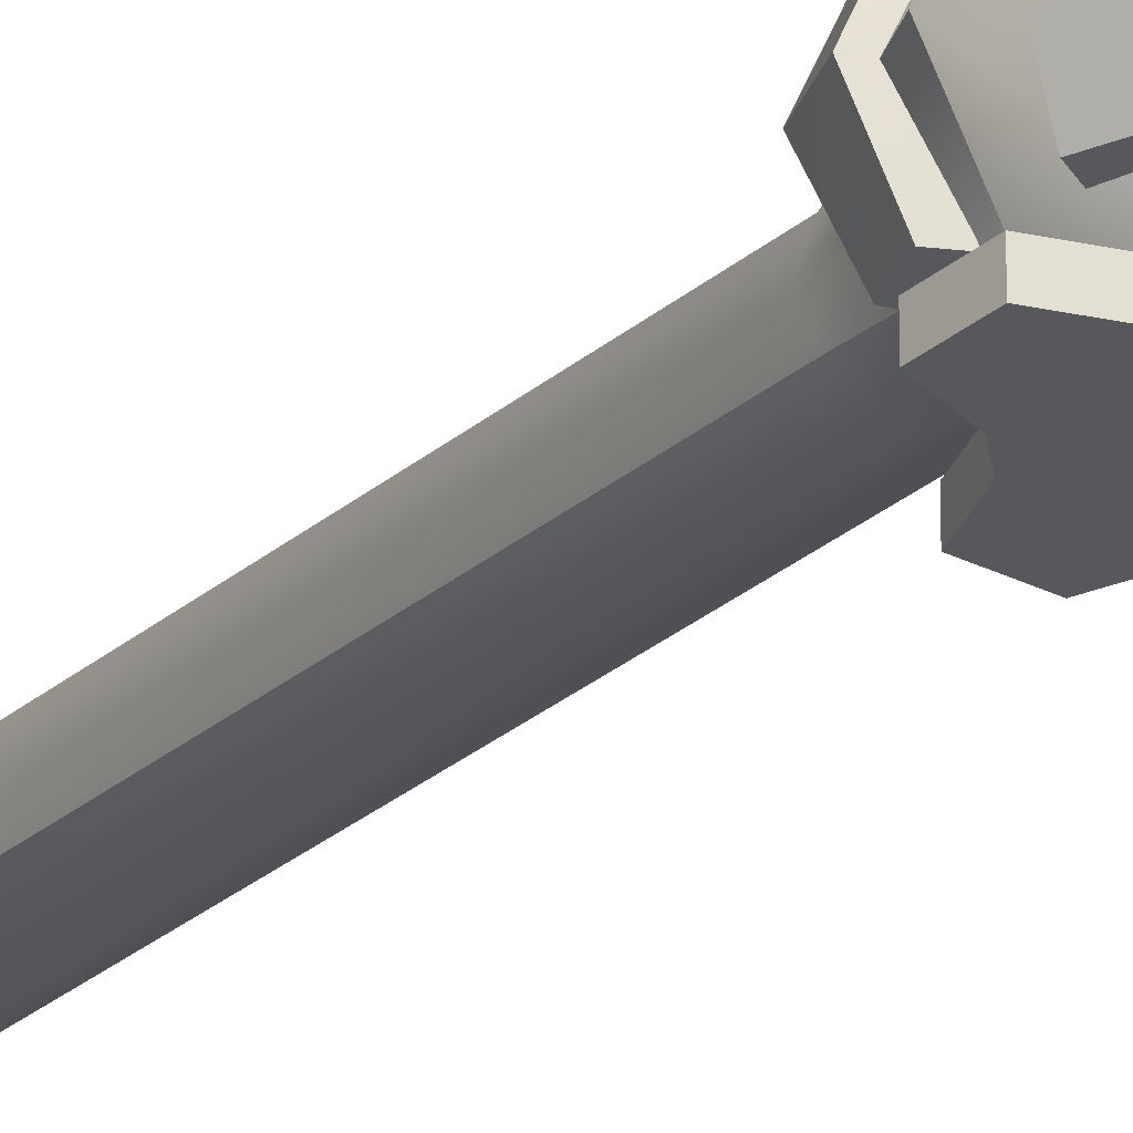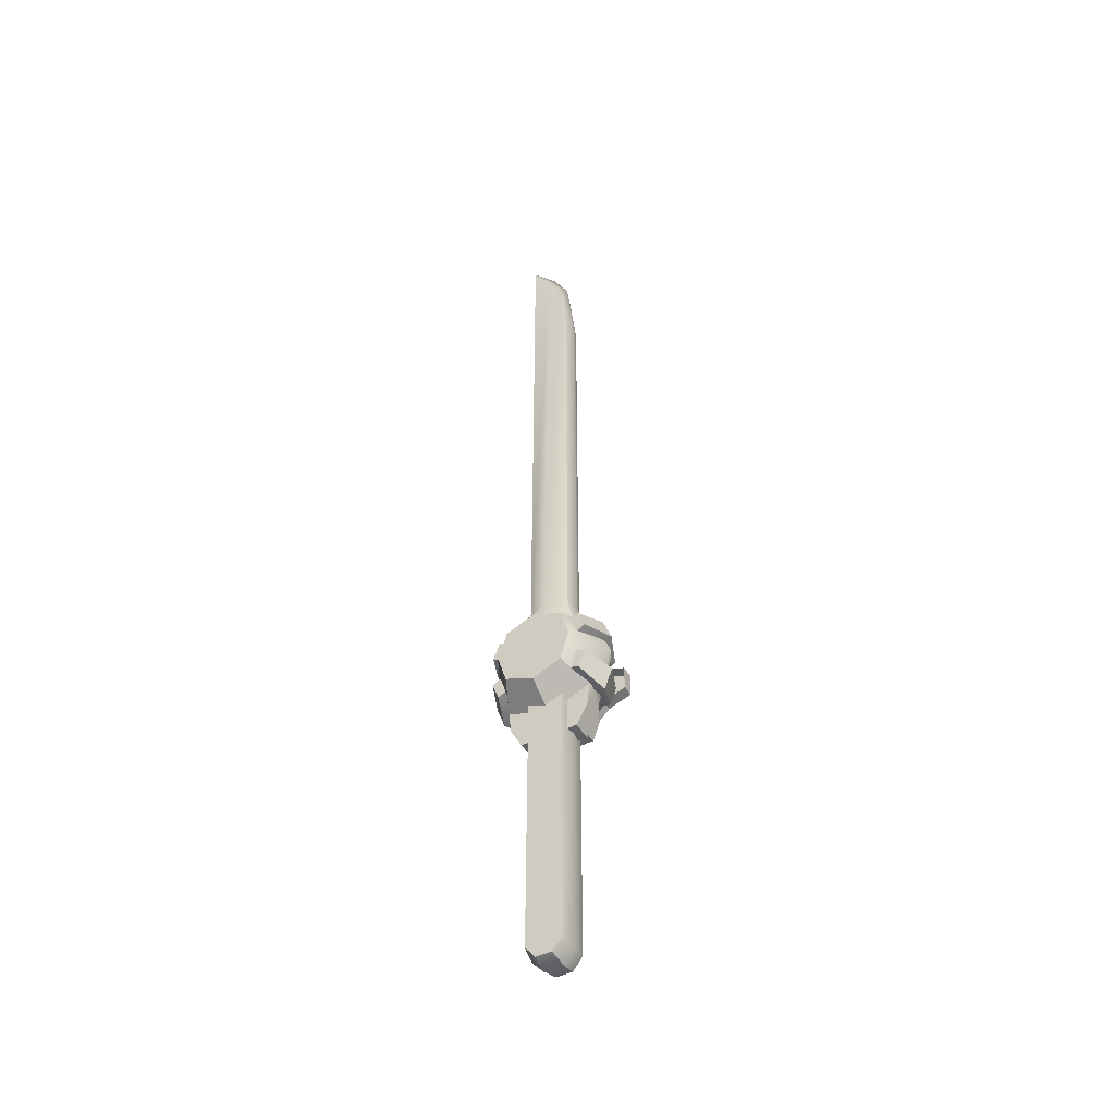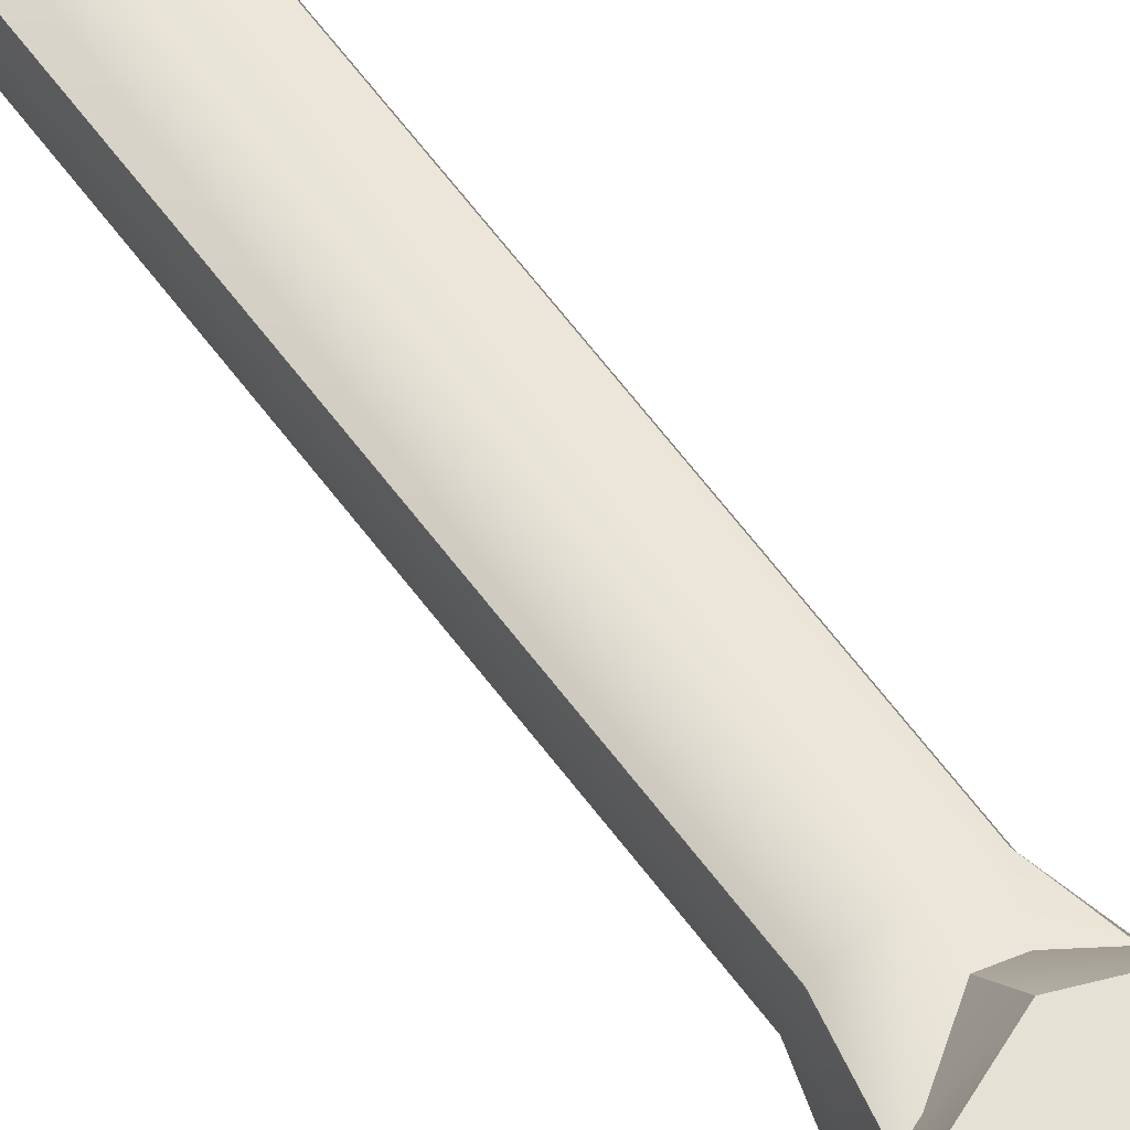
<metadata>
{"format":"obj","ext":"obj","renderer":"f3d","projection":"perspective","resolution":1024,"background":"white","views":[{"elev":-28.0,"azim":142.1,"up":"+Y"},{"elev":-45.9,"azim":-150.6,"up":"+Z"},{"elev":64.3,"azim":143.1,"up":"+Y"}]}
</metadata>
<code>
g YELLOW
v 0.02678 -0.04122 0.1366
v 0.04728 -0.0305 0.1438
v 0.02678 -0.0305 0.1366
v 0.04728 -0.04122 0.1438
v -0.01829 -0.04122 0.1278
v -0.01106 -0.0305 0.1079
v -0.01829 -0.0305 0.1278
v -0.01106 -0.04122 0.1079
v -0.02711 -0.04122 0.1728
v -0.04762 -0.0305 0.1656
v -0.02711 -0.0305 0.1728
v -0.04762 -0.04122 0.1656
v 0.01796 -0.04122 0.1816
v 0.01073 -0.0305 0.2015
v 0.01796 -0.0305 0.1816
v 0.01073 -0.04122 0.2015
v -0.01106 -0.04122 0.1079
v 0.01074 -0.0305 0.1079
v -0.01106 -0.0305 0.1079
v 0.01074 -0.04122 0.1079
v -0.04762 -0.04122 0.1656
v -0.0476 -0.0305 0.1438
v -0.04762 -0.0305 0.1656
v -0.0476 -0.04122 0.1438
v 0.01073 -0.04122 0.2015
v -0.01107 -0.0305 0.2015
v 0.01073 -0.0305 0.2015
v -0.01107 -0.04122 0.2015
v 0.04728 -0.04122 0.1438
v 0.04727 -0.0305 0.1656
v 0.04728 -0.0305 0.1438
v 0.04727 -0.04122 0.1656
v 0.01796 -0.04122 0.1278
v 0.02678 -0.0305 0.1366
v 0.01796 -0.0305 0.1278
v 0.02678 -0.04122 0.1366
v -0.0271 -0.04122 0.1366
v -0.01829 -0.0305 0.1278
v -0.0271 -0.0305 0.1366
v -0.01829 -0.04122 0.1278
v -0.01829 -0.04122 0.1816
v -0.02711 -0.0305 0.1728
v -0.01829 -0.0305 0.1816
v -0.02711 -0.04122 0.1728
v 0.02677 -0.04122 0.1728
v 0.01796 -0.0305 0.1816
v 0.02677 -0.0305 0.1728
v 0.01796 -0.04122 0.1816
v 0.01074 -0.04122 0.1079
v 0.01796 -0.0305 0.1278
v 0.01074 -0.0305 0.1079
v 0.01796 -0.04122 0.1278
v -0.0476 -0.04122 0.1438
v -0.0271 -0.0305 0.1366
v -0.0476 -0.0305 0.1438
v -0.0271 -0.04122 0.1366
v -0.01107 -0.04122 0.2015
v -0.01829 -0.0305 0.1816
v -0.01107 -0.0305 0.2015
v -0.01829 -0.04122 0.1816
v 0.04727 -0.04122 0.1656
v 0.02677 -0.0305 0.1728
v 0.04727 -0.0305 0.1656
v 0.02677 -0.04122 0.1728
v 0.02677 -0.04122 0.1728
v -0.01829 -0.04122 0.1816
v 0.01796 -0.04122 0.1816
v 0.01796 -0.04122 0.1278
v -0.02711 -0.04122 0.1728
v -0.0271 -0.04122 0.1366
v -0.01829 -0.04122 0.1278
v 0.02678 -0.04122 0.1366
v 0.04727 -0.04122 0.1656
v 0.04728 -0.04122 0.1438
v -0.01106 -0.04122 0.1079
v 0.01074 -0.04122 0.1079
v -0.0476 -0.04122 0.1438
v -0.04762 -0.04122 0.1656
v 0.01073 -0.04122 0.2015
v -0.01107 -0.04122 0.2015
v -0.03811 0.03236 0.1817
v -0.05482 0.005346 0.1694
v -0.04379 0.03236 0.1662
v -0.04733 0.005346 0.1892
v -0.04379 -0.02167 0.1662
v -0.03097 -0.02167 0.1792
v -0.03597 -0.02167 0.162
v -0.03811 -0.02167 0.1817
v -0.03811 0.03236 0.1817
v -0.03597 0.03236 0.162
v -0.03097 0.03236 0.1792
v -0.04379 0.03236 0.1662
v -0.04379 0.03236 0.1662
v -0.04642 0.005346 0.166
v -0.03597 0.03236 0.162
v -0.05482 0.005346 0.1694
v -0.03597 -0.02167 0.162
v -0.04379 -0.02167 0.1662
v -0.03811 -0.02167 0.1817
v -0.03436 0.005346 0.1857
v -0.03097 -0.02167 0.1792
v -0.04733 0.005346 0.1892
v -0.03097 0.03236 0.1792
v -0.03811 0.03236 0.1817
v 0.04733 0.005346 0.1892
v 0.04379 0.03236 0.1662
v 0.05482 0.005346 0.1694
v 0.03811 0.03236 0.1817
v 0.04379 -0.02167 0.1662
v 0.03097 -0.02167 0.1792
v 0.03811 -0.02167 0.1817
v 0.03597 -0.02167 0.162
v 0.03811 0.03236 0.1817
v 0.03597 0.03236 0.162
v 0.04379 0.03236 0.1662
v 0.03097 0.03236 0.1792
v 0.05482 0.005346 0.1694
v 0.03597 0.03236 0.162
v 0.04642 0.005346 0.166
v 0.04379 0.03236 0.1662
v 0.03597 -0.02167 0.162
v 0.04379 -0.02167 0.1662
v 0.04733 0.005346 0.1892
v 0.03097 -0.02167 0.1792
v 0.03436 0.005346 0.1857
v 0.03811 -0.02167 0.1817
v 0.03811 0.03236 0.1817
v 0.03097 0.03236 0.1792
v -0.04733 0.005346 0.1138
v -0.04379 0.03236 0.1367
v -0.05482 0.005346 0.1335
v -0.03811 0.03236 0.1212
v -0.04379 -0.02167 0.1367
v -0.03097 -0.02167 0.1237
v -0.03811 -0.02167 0.1212
v -0.03597 -0.02167 0.1409
v -0.03811 0.03236 0.1212
v -0.03597 0.03236 0.1409
v -0.04379 0.03236 0.1367
v -0.03097 0.03236 0.1237
v -0.05482 0.005346 0.1335
v -0.03597 0.03236 0.1409
v -0.04642 0.005346 0.137
v -0.04379 0.03236 0.1367
v -0.03597 -0.02167 0.1409
v -0.04379 -0.02167 0.1367
v -0.04733 0.005346 0.1138
v -0.03097 -0.02167 0.1237
v -0.03436 0.005346 0.1173
v -0.03811 -0.02167 0.1212
v -0.03811 0.03236 0.1212
v -0.03097 0.03236 0.1237
v 0.03811 0.03236 0.1212
v 0.05482 0.005346 0.1335
v 0.04379 0.03236 0.1367
v 0.04733 0.005346 0.1138
v 0.04379 -0.02167 0.1367
v 0.03097 -0.02167 0.1237
v 0.03597 -0.02167 0.1409
v 0.03811 -0.02167 0.1212
v 0.03811 0.03236 0.1212
v 0.03597 0.03236 0.1409
v 0.03097 0.03236 0.1237
v 0.04379 0.03236 0.1367
v 0.04379 0.03236 0.1367
v 0.04642 0.005346 0.137
v 0.03597 0.03236 0.1409
v 0.05482 0.005346 0.1335
v 0.03597 -0.02167 0.1409
v 0.04379 -0.02167 0.1367
v 0.03811 -0.02167 0.1212
v 0.03436 0.005346 0.1173
v 0.03097 -0.02167 0.1237
v 0.04733 0.005346 0.1138
v 0.03097 0.03236 0.1237
v 0.03811 0.03236 0.1212
v 0.02543 0.02452 0.1857
v -0.0001712 0.02339 0.219
v -0.0001711 0.02452 0.1857
v 0.01704 0.01666 0.219
v -0.000175 0.01577 0.6939
v -0.01258 0.01577 0.6686
v -0.01872 0.01577 0.615
v -0.01872 0.01577 0.219
v 0.01704 0.01666 0.7174
v -0.02626 0.01642 0.1857
v 0.02543 -0.01383 0.1857
v -0.0001712 -0.0127 0.219
v 0.01704 -0.005968 0.219
v -0.0001711 -0.01383 0.1857
v -0.01872 -0.005082 0.219
v -0.02626 -0.005732 0.1857
v -0.000175 -0.005082 0.6939
v 0.01704 -0.005968 0.7174
v -0.01872 -0.005082 0.615
v -0.01258 -0.005082 0.6686
v -0.03123 0.005346 0.1857
v -0.01872 0.01577 0.219
v -0.02212 0.005346 0.219
v -0.02626 0.01642 0.1857
v -0.01872 0.01577 0.615
v -0.02212 0.005346 0.615
v -0.01258 0.01577 0.6686
v -0.0147 0.005346 0.6815
v -0.000175 0.01577 0.6939
v -0.0001712 0.005346 0.7082
v 0.01704 0.01666 0.7174
v 0.0211 0.005346 0.7329
v -0.01872 -0.005082 0.219
v -0.02626 -0.005732 0.1857
v -0.01872 -0.005082 0.615
v -0.01258 -0.005082 0.6686
v -0.0001712 0.005346 0.7082
v -0.000175 -0.005082 0.6939
v 0.0211 0.005346 0.7329
v 0.01704 -0.005968 0.7174
v 0.0211 0.005346 0.7329
v 0.01704 0.01666 0.219
v 0.0211 0.005346 0.219
v 0.01704 0.01666 0.7174
v 0.03123 0.005346 0.1857
v 0.01704 -0.005968 0.7174
v 0.01704 -0.005968 0.219
v 0.03123 0.005346 0.1857
v 0.03123 0.005346 0.1857
v 0.02543 0.02452 0.1857
v 0.03123 0.005346 0.1857
v 0.02543 -0.01383 0.1857
v -0.01592 0.0206 -0.1248
v -0.01877 0.005346 0.1233
v -0.01877 0.005346 -0.128
v -0.01592 0.0206 0.1233
v -0.007105 0.0206 -0.1355
v -0.008378 0.005346 -0.1393
v 0.01592 -0.009911 -0.1248
v 0.01877 0.005346 0.1233
v 0.01877 0.005346 -0.128
v 0.01592 -0.009911 0.1233
v 0.007105 -0.009911 -0.1355
v 0.008378 0.005346 -0.1393
v -0.01592 0.0206 0.1233
v 0.01592 0.0206 -0.1248
v 0.01592 0.0206 0.1233
v -0.01592 0.0206 -0.1248
v -0.007105 0.0206 -0.1355
v 0.007105 0.0206 -0.1355
v 0.01592 -0.009911 0.1233
v -0.01592 -0.009911 -0.1248
v -0.01592 -0.009911 0.1233
v 0.01592 -0.009911 -0.1248
v 0.007105 -0.009911 -0.1355
v -0.007105 -0.009911 -0.1355
v -0.007105 -0.009911 -0.1355
v 0.008378 0.005346 -0.1393
v -0.008378 0.005346 -0.1393
v 0.007105 -0.009911 -0.1355
v -0.02572 0.04122 0.1804
v -0.0539 0.005346 0.1547
v -0.0338 0.04122 0.1546
v -0.03811 0.005346 0.1928
v -0.02572 0.04122 0.1289
v -0.03811 0.01435 0.1166
v -0.03811 0.005346 0.1166
v -0.03811 0.005346 0.1166
v -0.03575 0.01435 0.09592
v -0.03575 0.005346 0.09592
v -0.0257 0.005346 0.07755
v -0.0257 0.01435 0.07755
v -0.02572 0.04122 0.1804
v -0.0001712 0.005346 0.219
v -0.03811 0.005346 0.1928
v -0.0001711 0.04122 0.1909
v -0.0001711 0.04122 0.1909
v 0.03811 0.005346 0.1928
v -0.0001712 0.005346 0.219
v 0.03811 0.005346 0.1928
v 0.02572 0.04122 0.1804
v 0.02572 0.04122 0.1804
v 0.0539 0.005346 0.1547
v 0.03811 0.005346 0.1928
v 0.03381 0.04122 0.1546
v 0.03811 0.01435 0.1166
v 0.02572 0.04122 0.1289
v 0.03811 0.005346 0.1166
v 0.03575 0.01435 0.09592
v 0.03811 0.005346 0.1166
v 0.03575 0.005346 0.09592
v 0.0257 0.01435 0.07755
v 0.0257 0.005346 0.07755
v 0.03811 -0.003659 0.1166
v -0.0001711 -0.0305 0.1183
v 0.02572 -0.0305 0.1289
v -0.0001711 -0.003659 0.1008
v 0.03811 0.01435 0.1166
v -0.0001711 0.04122 0.1183
v -0.0001711 0.01435 0.1008
v 0.02572 0.04122 0.1289
v -0.0001711 -0.003659 0.1008
v -0.02572 -0.0305 0.1289
v -0.0001711 -0.0305 0.1183
v -0.03811 -0.003659 0.1166
v -0.03811 0.01435 0.1166
v -0.0001711 0.04122 0.1183
v -0.02572 0.04122 0.1289
v -0.0001711 0.01435 0.1008
v -0.0001711 0.005346 0.07755
v -0.0257 0.01435 0.07755
v -0.0257 0.005346 0.07755
v -0.0001711 0.01435 0.07755
v 0.0257 0.005346 0.07755
v -0.0001711 0.01435 0.07755
v -0.0001711 0.005346 0.07755
v 0.0257 0.01435 0.07755
v -0.0001711 0.04122 0.1909
v -0.02572 0.04122 0.1289
v -0.0001711 0.04122 0.1183
v -0.02572 0.04122 0.1804
v -0.0338 0.04122 0.1546
v -0.0338 -0.0305 0.1546
v -0.0001711 -0.0305 0.1183
v -0.02572 -0.0305 0.1289
v -0.0001711 -0.0305 0.1909
v -0.02572 -0.0305 0.1804
v -0.03811 -0.003659 0.1166
v -0.0539 0.005346 0.1547
v -0.03811 0.005346 0.1166
v -0.03575 -0.003659 0.09592
v -0.03811 0.005346 0.1166
v -0.03575 0.005346 0.09592
v -0.0257 -0.003659 0.07755
v -0.0257 0.005346 0.07755
v 0.03575 -0.003659 0.09592
v 0.03811 0.005346 0.1166
v 0.03575 0.005346 0.09592
v 0.03811 -0.003659 0.1166
v 0.0257 0.005346 0.07755
v 0.0257 -0.003659 0.07755
v 0.0539 0.005346 0.1547
v 0.02572 -0.0305 0.1289
v 0.03381 -0.0305 0.1546
v 0.03811 0.005346 0.1166
v 0.03811 0.005346 0.1928
v 0.02572 -0.0305 0.1804
v 0.03811 0.005346 0.1928
v 0.0539 0.005346 0.1547
v 0.03575 0.01435 0.09592
v -0.0001711 0.01435 0.07755
v 0.0257 0.01435 0.07755
v 0.03811 0.01435 0.1166
v -0.0001711 0.01435 0.1008
v -0.0001711 0.01435 0.07755
v -0.03575 0.01435 0.09592
v -0.0257 0.01435 0.07755
v -0.0001711 0.01435 0.1008
v -0.03811 0.01435 0.1166
v -0.03575 -0.003659 0.09592
v -0.0001711 -0.003659 0.07755
v -0.0257 -0.003659 0.07755
v -0.03811 -0.003659 0.1166
v -0.0001711 -0.003659 0.1008
v -0.0001711 -0.003659 0.07755
v 0.03575 -0.003659 0.09592
v 0.0257 -0.003659 0.07755
v -0.0001711 -0.003659 0.1008
v 0.03811 -0.003659 0.1166
v -0.04379 -0.02167 0.1662
v -0.04733 0.005346 0.1892
v -0.03811 -0.02167 0.1817
v -0.05482 0.005346 0.1694
v 0.03811 -0.02167 0.1817
v 0.05482 0.005346 0.1694
v 0.04379 -0.02167 0.1662
v 0.04733 0.005346 0.1892
v -0.03811 -0.02167 0.1212
v -0.05482 0.005346 0.1335
v -0.04379 -0.02167 0.1367
v -0.04733 0.005346 0.1138
v 0.04379 -0.02167 0.1367
v 0.04733 0.005346 0.1138
v 0.03811 -0.02167 0.1212
v 0.05482 0.005346 0.1335
v -0.0338 -0.0305 0.1546
v -0.03811 0.005346 0.1928
v -0.02572 -0.0305 0.1804
v -0.0539 0.005346 0.1547
v -0.03811 0.005346 0.1928
v -0.0001711 -0.0305 0.1909
v -0.02572 -0.0305 0.1804
v -0.03811 0.005346 0.1928
v -0.0001712 0.005346 0.219
v -0.0001712 0.005346 0.219
v 0.02572 -0.0305 0.1804
v -0.0001711 -0.0305 0.1909
v 0.03811 0.005346 0.1928
v -0.0001711 -0.003659 0.07755
v -0.0257 0.005346 0.07755
v -0.0257 -0.003659 0.07755
v -0.0001711 0.005346 0.07755
v 0.0257 -0.003659 0.07755
v -0.0001711 0.005346 0.07755
v -0.0001711 -0.003659 0.07755
v 0.0257 0.005346 0.07755
v -0.01592 -0.009911 -0.1248
v -0.01877 0.005346 0.1233
v -0.01592 -0.009911 0.1233
v -0.01877 0.005346 -0.128
v -0.007105 -0.009911 -0.1355
v -0.008378 0.005346 -0.1393
v 0.01592 0.0206 -0.1248
v 0.01877 0.005346 0.1233
v 0.01592 0.0206 0.1233
v 0.01877 0.005346 -0.128
v 0.007105 0.0206 -0.1355
v 0.008378 0.005346 -0.1393
v -0.007105 0.0206 -0.1355
v 0.008378 0.005346 -0.1393
v 0.007105 0.0206 -0.1355
v -0.008378 0.005346 -0.1393
v 0.03381 0.04122 0.1546
v -0.0001711 0.04122 0.1183
v 0.02572 0.04122 0.1289
v 0.02572 0.04122 0.1804
v -0.0001711 0.04122 0.1909
v 0.03381 -0.0305 0.1546
v -0.0001711 -0.0305 0.1909
v 0.02572 -0.0305 0.1804
v 0.02572 -0.0305 0.1289
v -0.0001711 -0.0305 0.1183
g YELLOW_0
f 3 2 1
f 4 1 2
f 7 6 5
f 8 5 6
f 11 10 9
f 12 9 10
f 15 14 13
f 16 13 14
f 19 18 17
f 20 17 18
f 23 22 21
f 24 21 22
f 27 26 25
f 28 25 26
f 31 30 29
f 32 29 30
f 35 34 33
f 36 33 34
f 39 38 37
f 40 37 38
f 43 42 41
f 44 41 42
f 47 46 45
f 48 45 46
f 51 50 49
f 52 49 50
f 55 54 53
f 56 53 54
f 59 58 57
f 60 57 58
f 63 62 61
f 64 61 62
f 67 66 65
f 66 68 65
f 69 68 66
f 70 68 69
f 71 68 70
f 65 68 72
f 65 72 73
f 74 73 72
f 71 75 68
f 76 68 75
f 70 69 77
f 78 77 69
f 67 79 66
f 80 66 79
f 83 82 81
f 84 81 82
f 87 86 85
f 88 85 86
f 91 90 89
f 92 89 90
f 95 94 93
f 96 93 94
f 94 97 96
f 98 96 97
f 101 100 99
f 102 99 100
f 100 103 102
f 104 102 103
f 107 106 105
f 108 105 106
f 111 110 109
f 112 109 110
f 115 114 113
f 116 113 114
f 119 118 117
f 120 117 118
f 119 117 121
f 122 121 117
f 125 124 123
f 126 123 124
f 123 127 125
f 128 125 127
f 131 130 129
f 132 129 130
f 135 134 133
f 136 133 134
f 139 138 137
f 140 137 138
f 143 142 141
f 144 141 142
f 143 141 145
f 146 145 141
f 149 148 147
f 150 147 148
f 147 151 149
f 152 149 151
f 155 154 153
f 156 153 154
f 159 158 157
f 160 157 158
f 163 162 161
f 164 161 162
f 167 166 165
f 168 165 166
f 166 169 168
f 170 168 169
f 173 172 171
f 174 171 172
f 172 175 174
f 176 174 175
f 179 178 177
f 180 177 178
f 178 181 180
f 178 182 181
f 183 182 178
f 184 183 178
f 178 179 184
f 185 180 181
f 186 184 179
f 189 188 187
f 190 187 188
f 188 191 190
f 192 190 191
f 188 189 193
f 194 193 189
f 193 195 188
f 188 195 191
f 196 195 193
f 199 198 197
f 200 197 198
f 198 199 201
f 202 201 199
f 201 202 203
f 204 203 202
f 203 204 205
f 206 205 204
f 205 206 207
f 208 207 206
f 199 197 209
f 199 209 202
f 210 209 197
f 202 211 204
f 211 202 209
f 212 204 211
f 204 212 213
f 214 213 212
f 213 214 215
f 216 215 214
f 219 218 217
f 220 217 218
f 219 221 218
f 217 222 219
f 223 219 222
f 219 223 224
f 226 218 225
f 228 227 223
f 231 230 229
f 232 229 230
f 229 233 231
f 234 231 233
f 237 236 235
f 238 235 236
f 235 239 237
f 240 237 239
f 243 242 241
f 244 241 242
f 244 242 245
f 246 245 242
f 249 248 247
f 250 247 248
f 250 248 251
f 252 251 248
f 255 254 253
f 256 253 254
f 259 258 257
f 260 257 258
f 261 258 259
f 262 258 261
f 263 258 262
f 262 265 264
f 266 264 265
f 266 265 267
f 268 267 265
f 271 270 269
f 272 269 270
f 275 274 273
f 277 273 276
f 280 279 278
f 281 278 279
f 281 279 282
f 283 281 282
f 279 284 282
f 282 286 285
f 287 285 286
f 285 287 288
f 289 288 287
f 292 291 290
f 293 290 291
f 296 295 294
f 297 294 295
f 300 299 298
f 301 298 299
f 304 303 302
f 305 302 303
f 308 307 306
f 309 306 307
f 312 311 310
f 313 310 311
f 316 315 314
f 314 315 317
f 317 315 318
f 321 320 319
f 320 322 319
f 319 322 323
f 321 319 324
f 319 325 324
f 324 325 326
f 324 328 327
f 329 327 328
f 327 329 330
f 331 330 329
f 334 333 332
f 335 332 333
f 334 332 336
f 337 336 332
f 339 335 338
f 340 339 338
f 335 341 338
f 343 340 342
f 345 344 340
f 348 347 346
f 346 347 349
f 347 350 349
f 353 352 351
f 351 352 354
f 352 355 354
f 358 357 356
f 356 357 359
f 357 360 359
f 363 362 361
f 361 362 364
f 362 365 364
f 368 367 366
f 369 366 367
f 372 371 370
f 373 370 371
f 376 375 374
f 377 374 375
f 380 379 378
f 381 378 379
f 384 383 382
f 385 382 383
f 388 387 386
f 390 389 387
f 393 392 391
f 394 391 392
f 397 396 395
f 398 395 396
f 401 400 399
f 402 399 400
f 405 404 403
f 406 403 404
f 403 406 407
f 408 407 406
f 411 410 409
f 412 409 410
f 409 412 413
f 414 413 412
f 417 416 415
f 418 415 416
f 421 420 419
f 419 420 422
f 422 420 423
f 426 425 424
f 424 425 427
f 427 425 428

</code>
